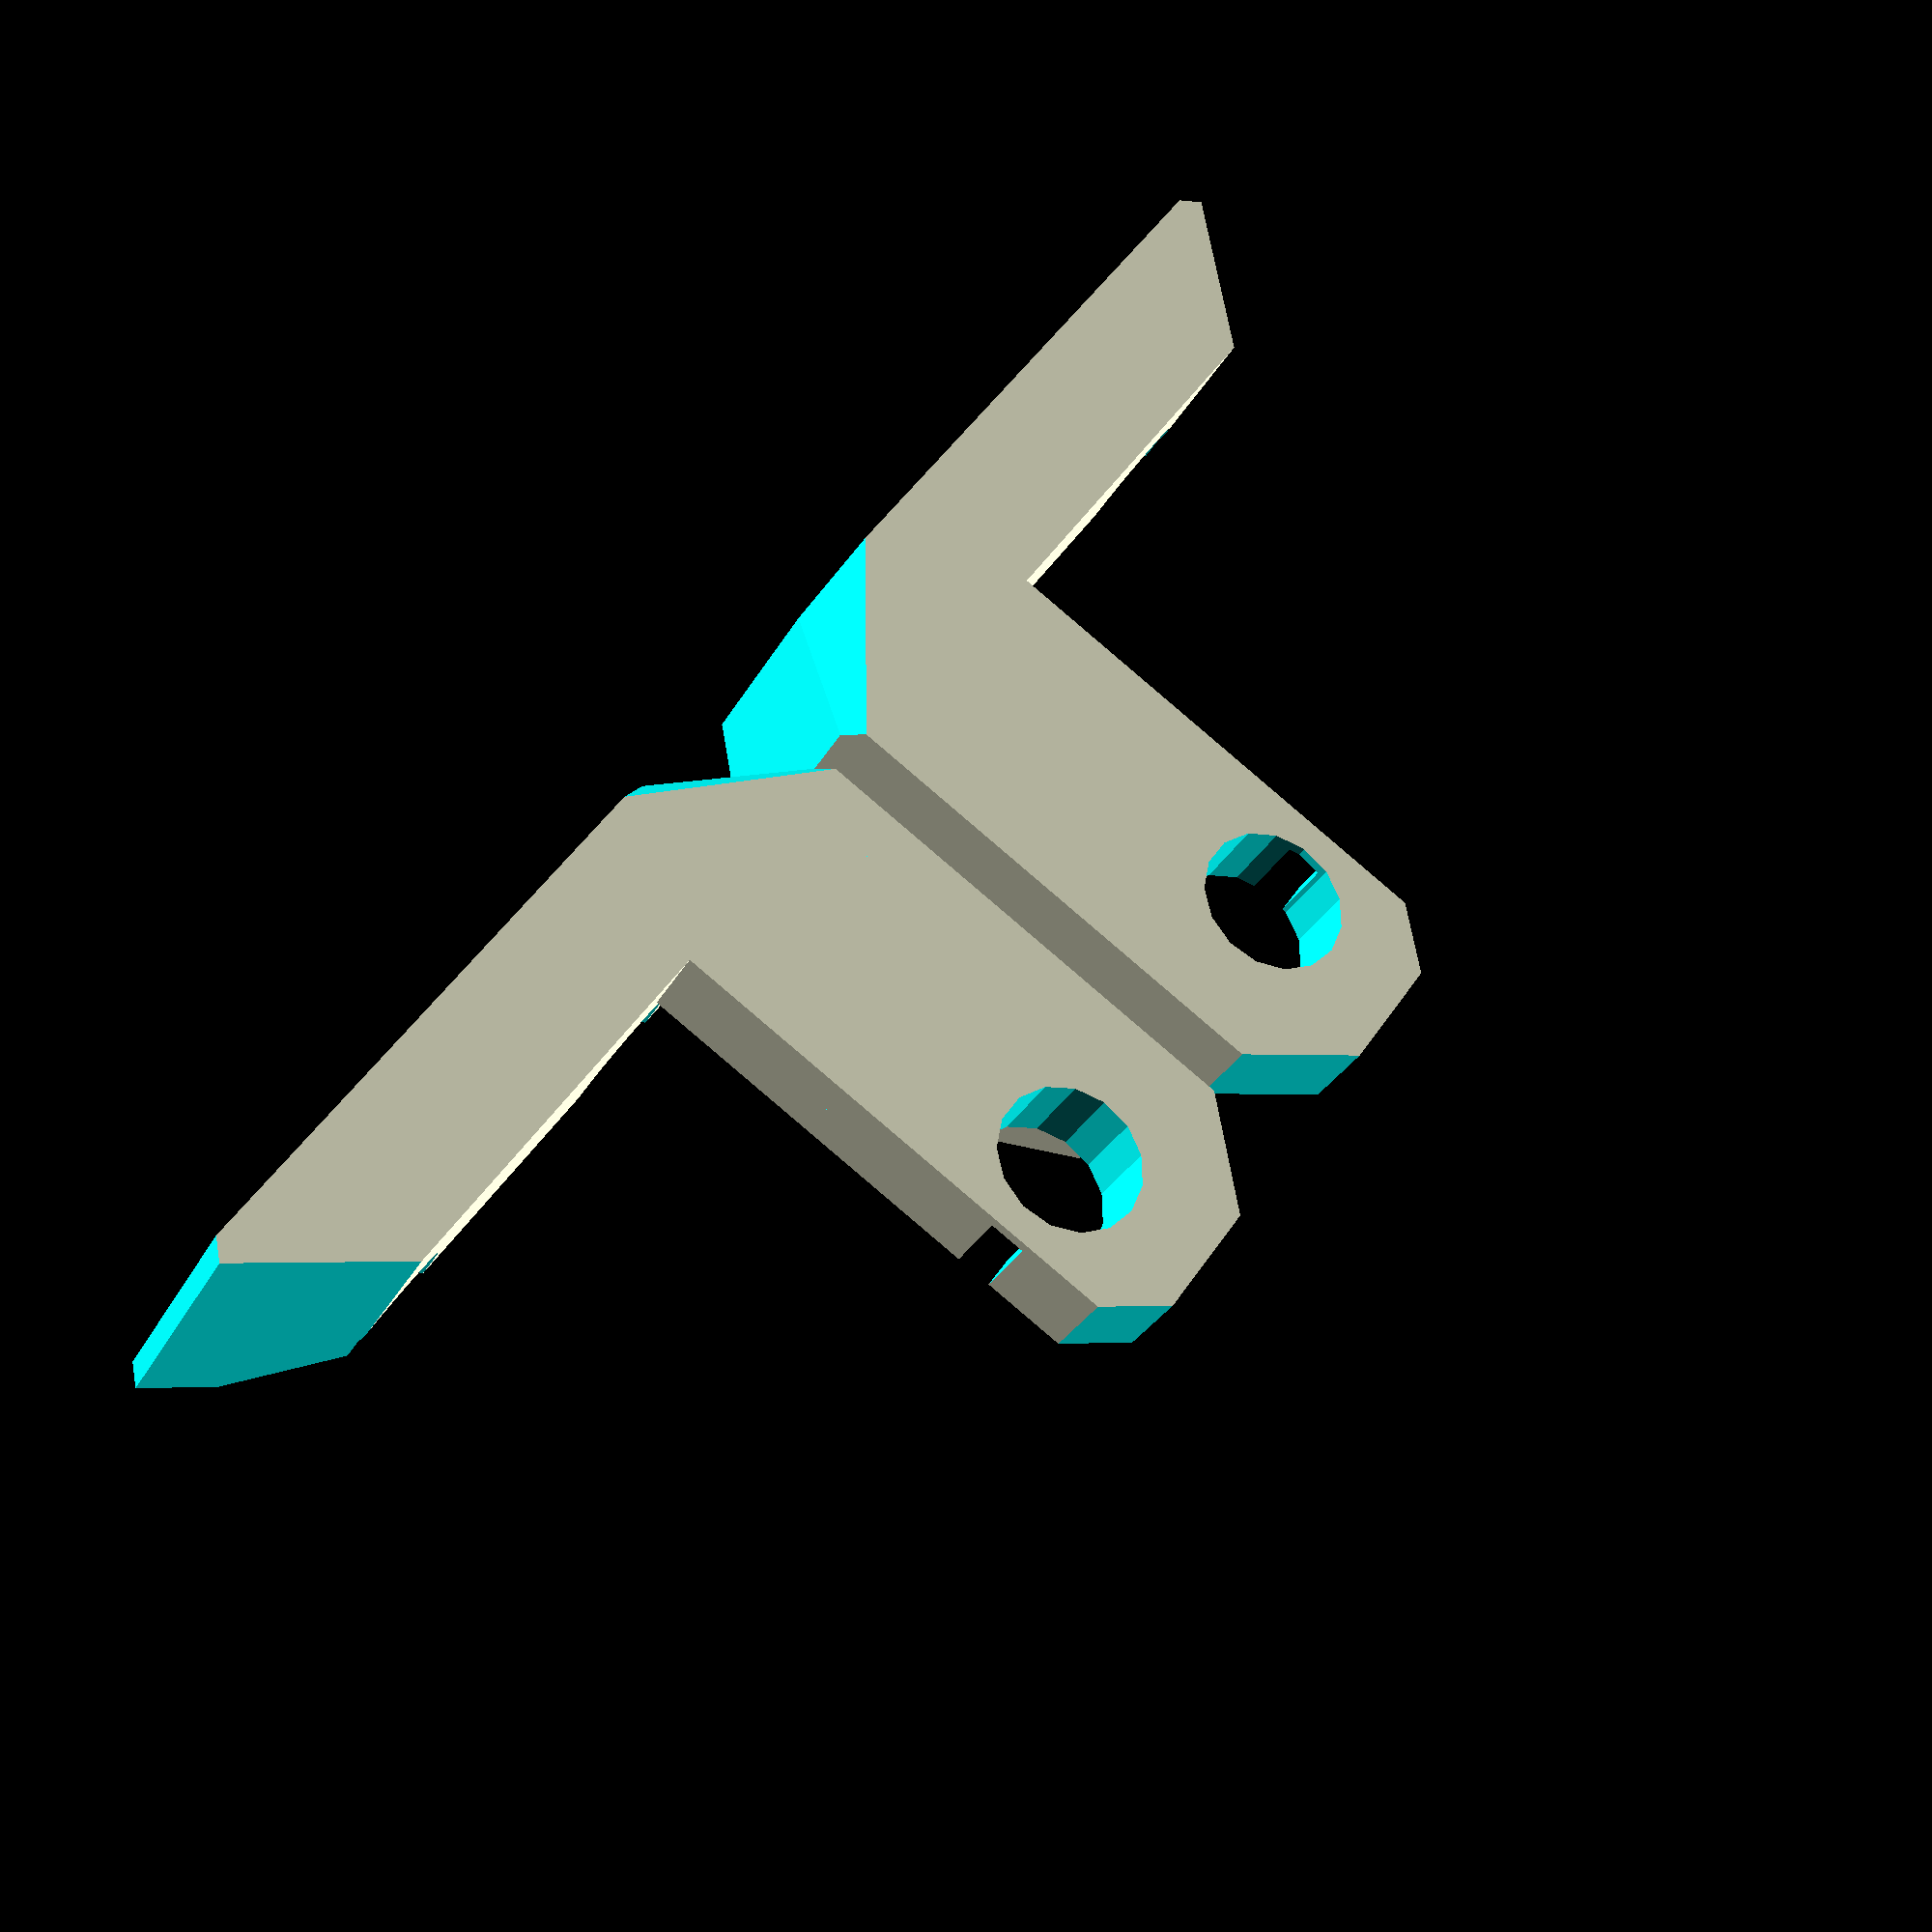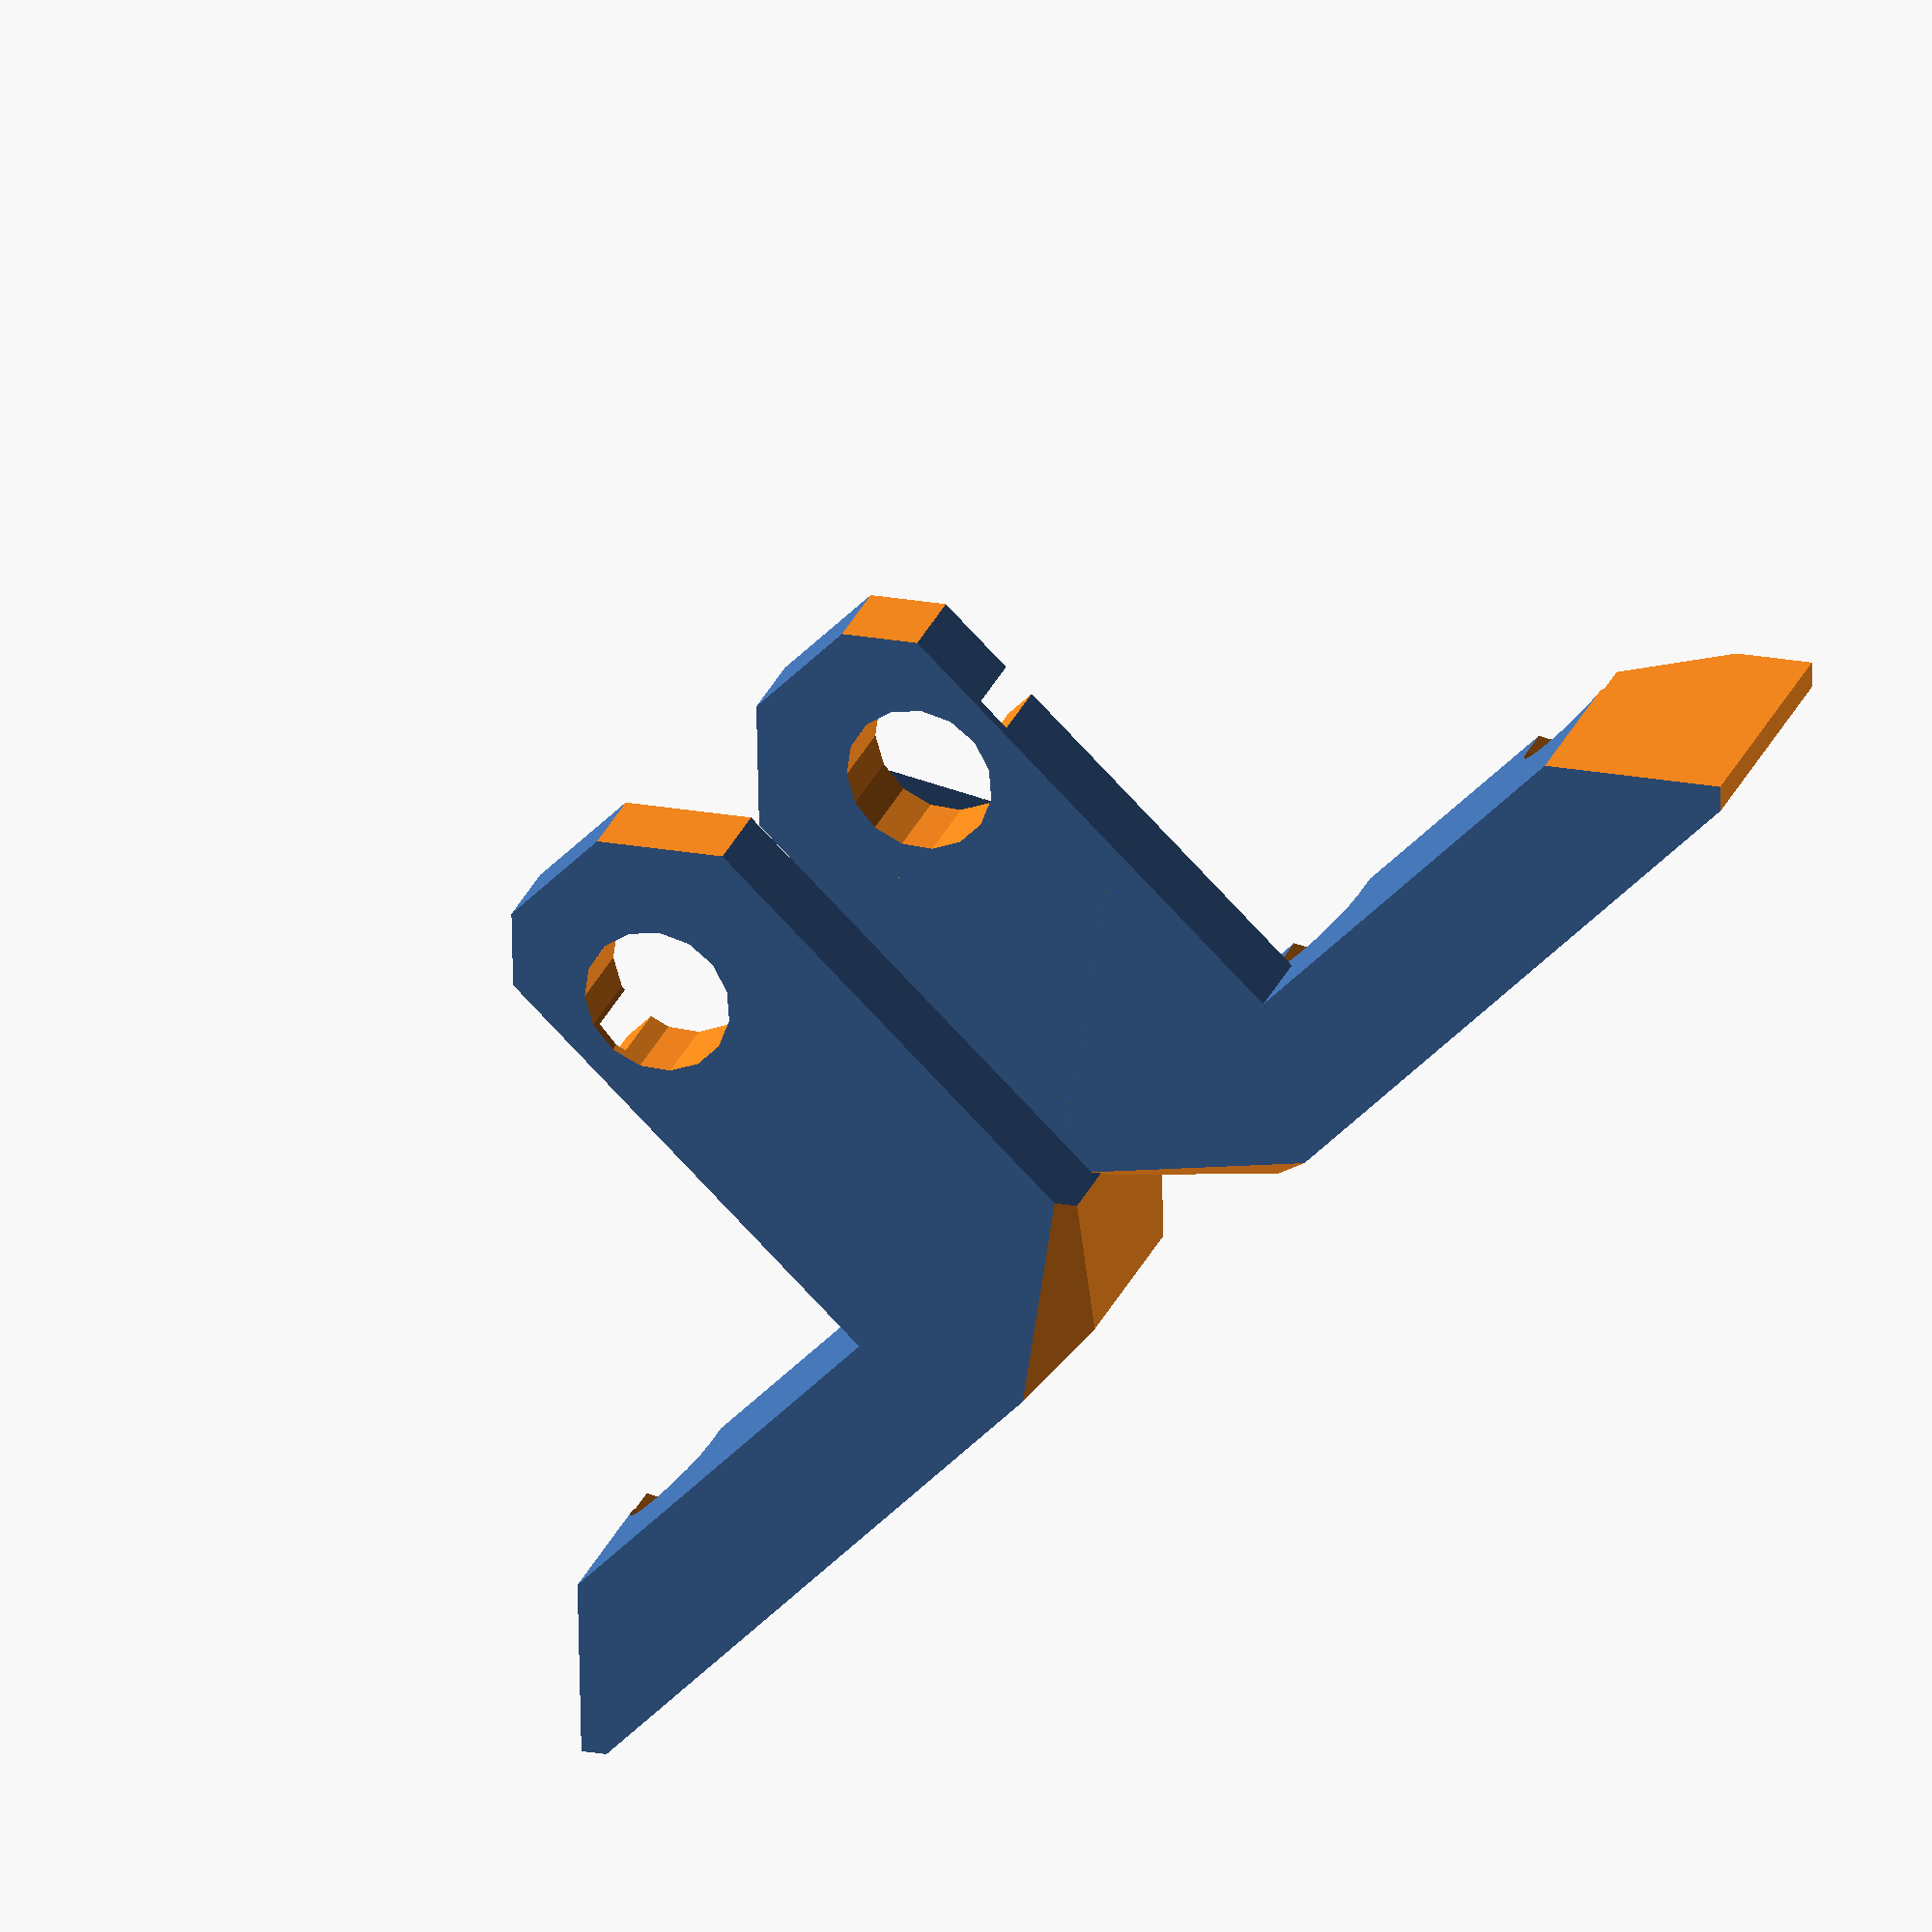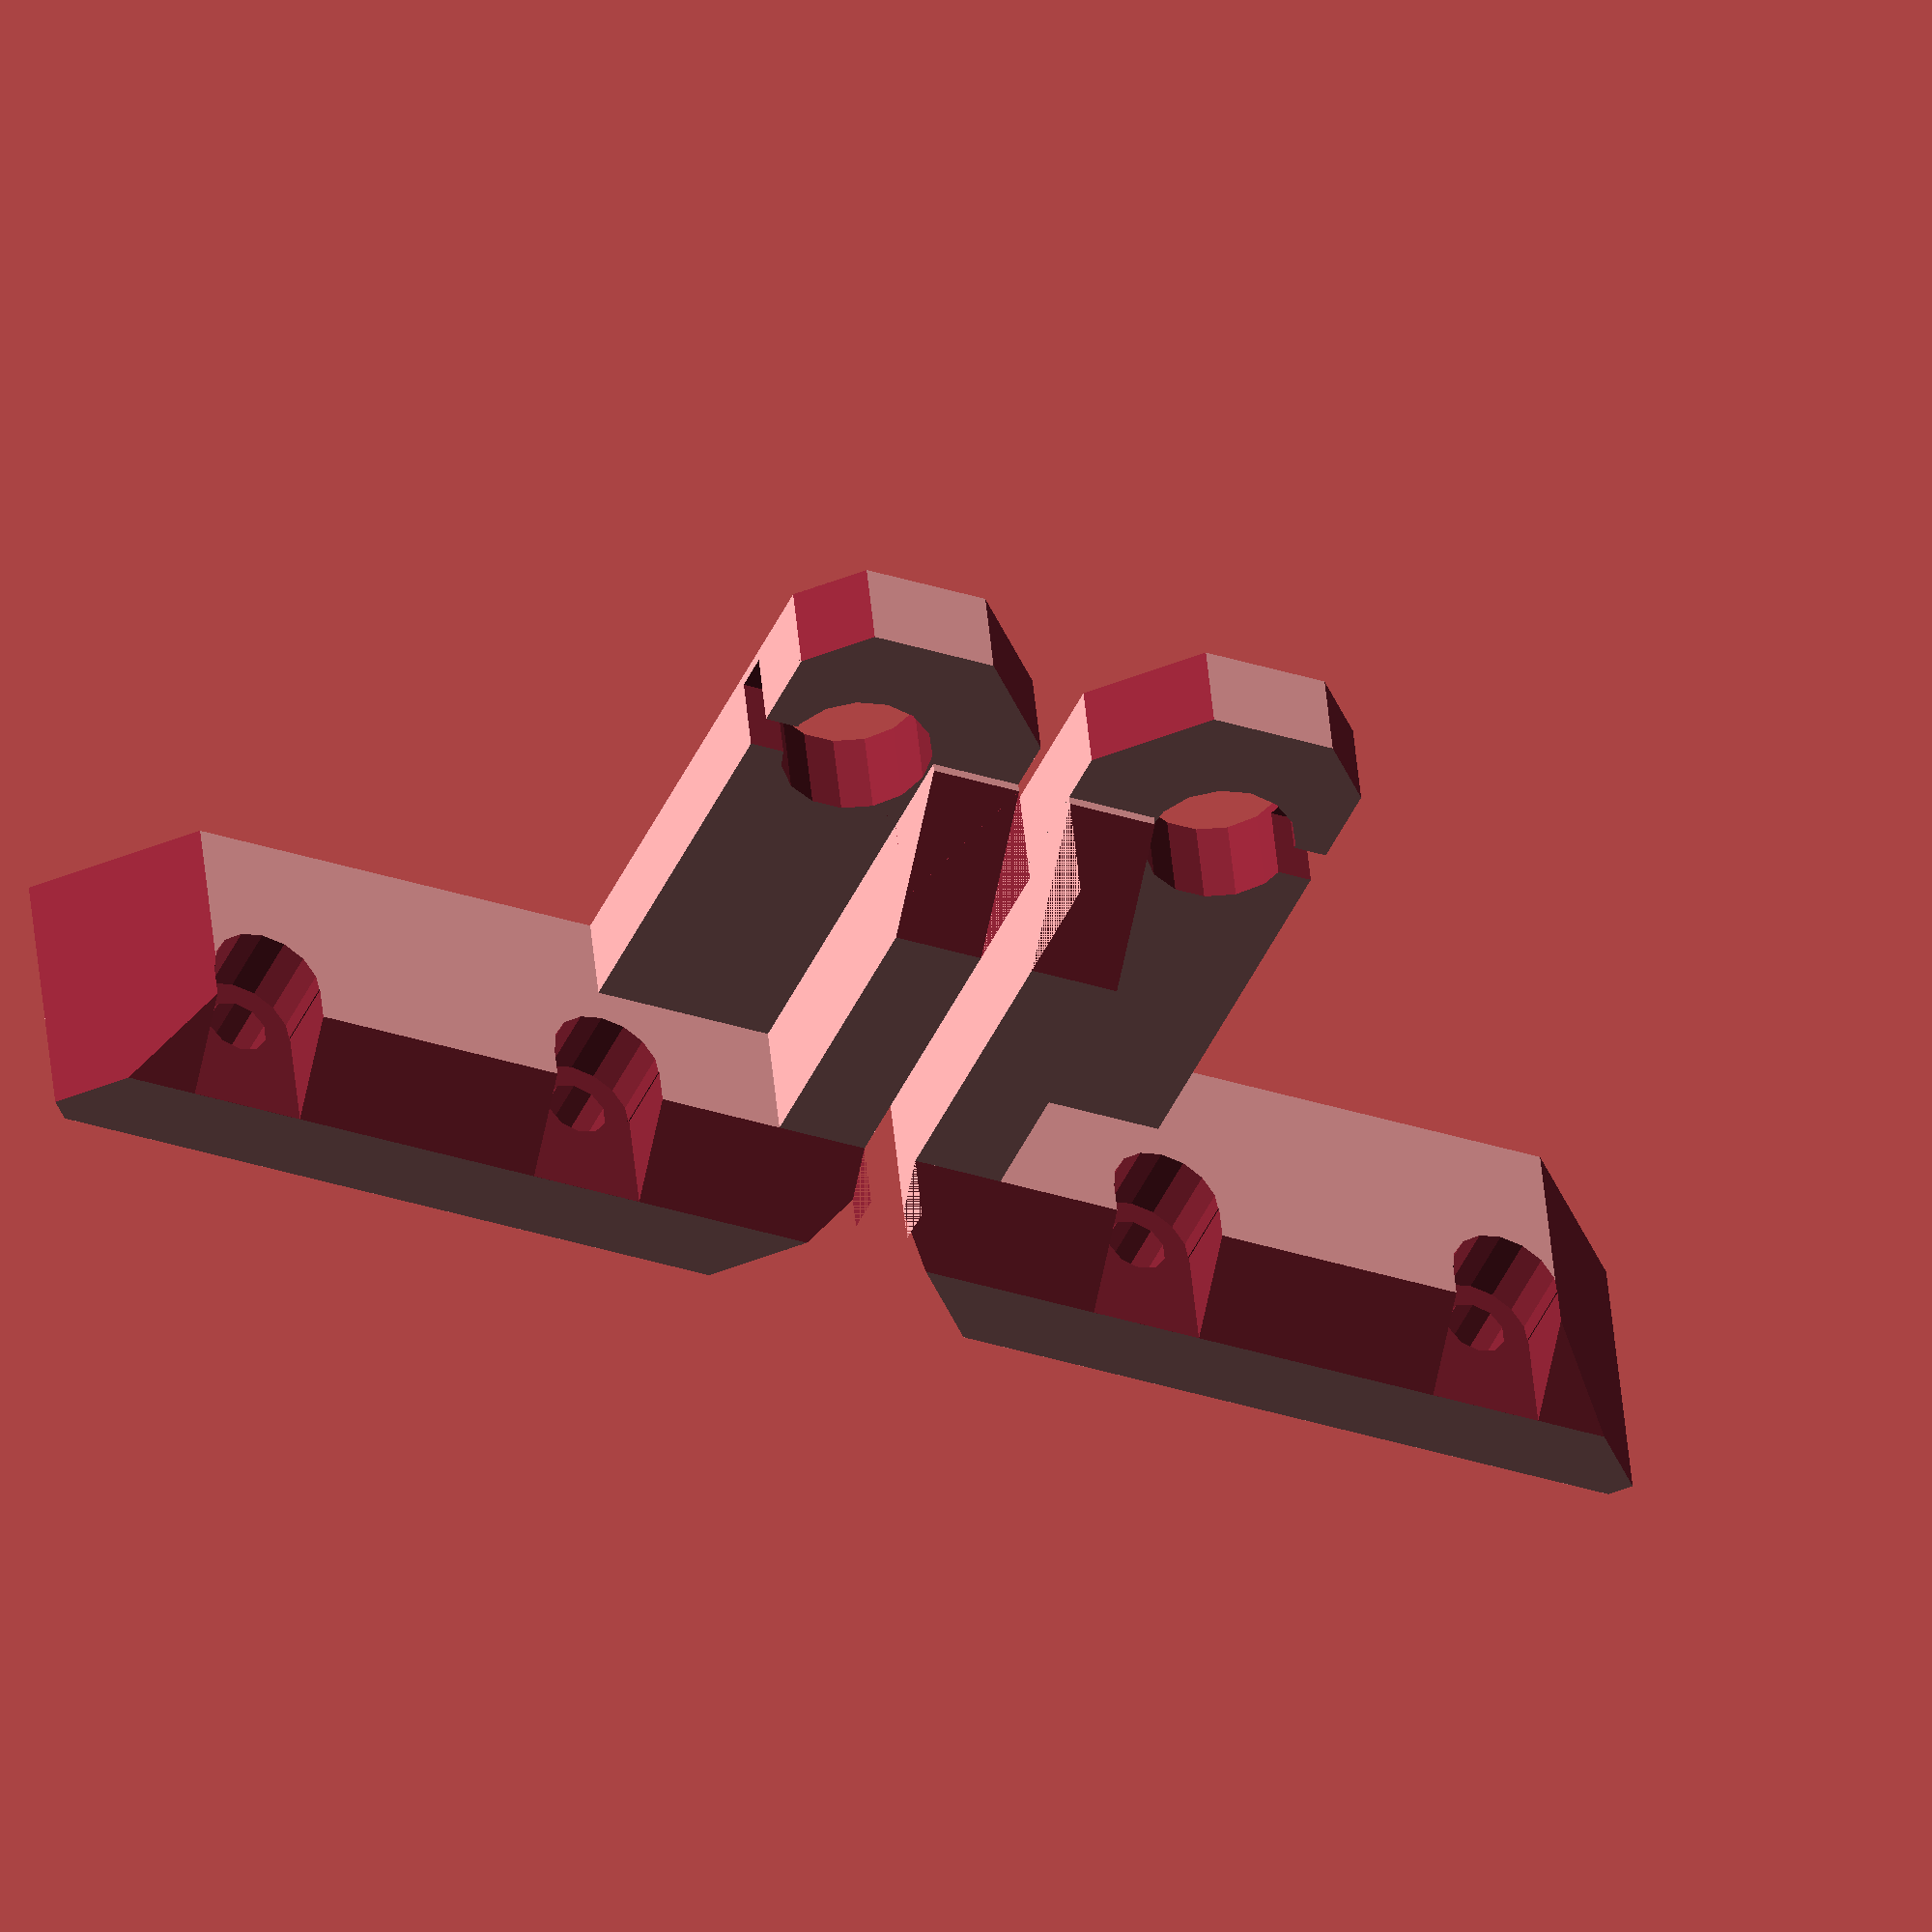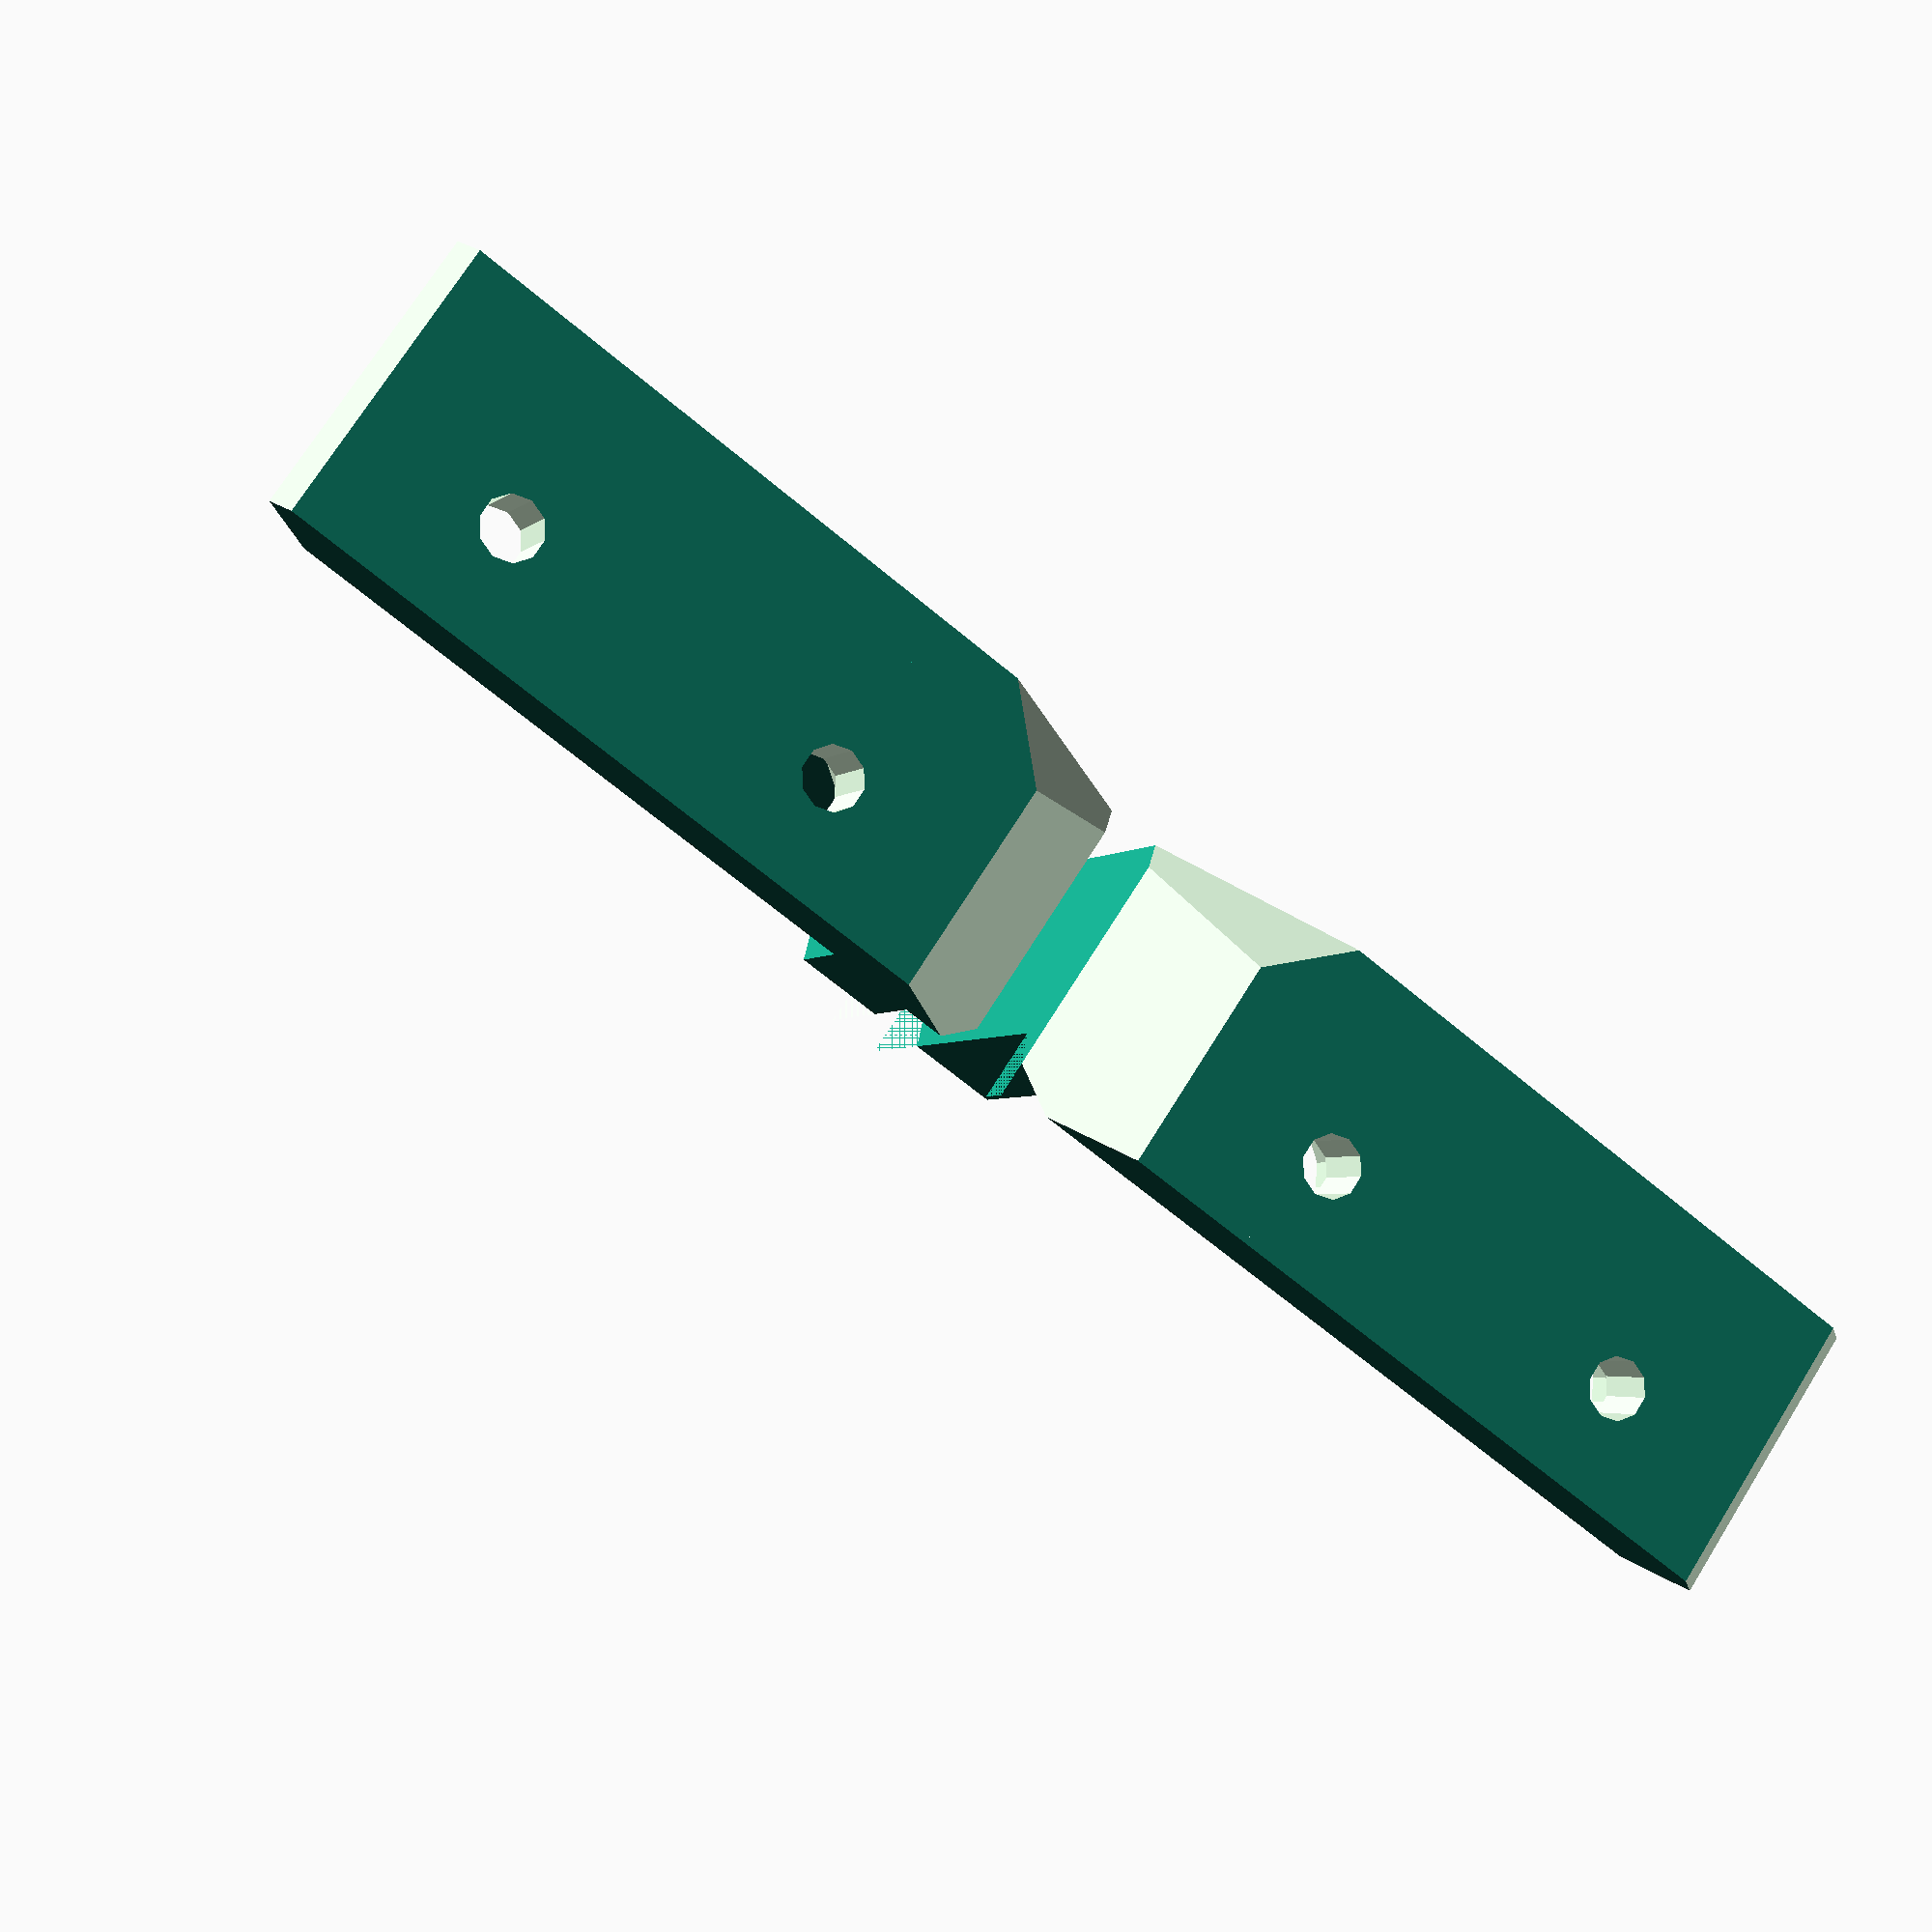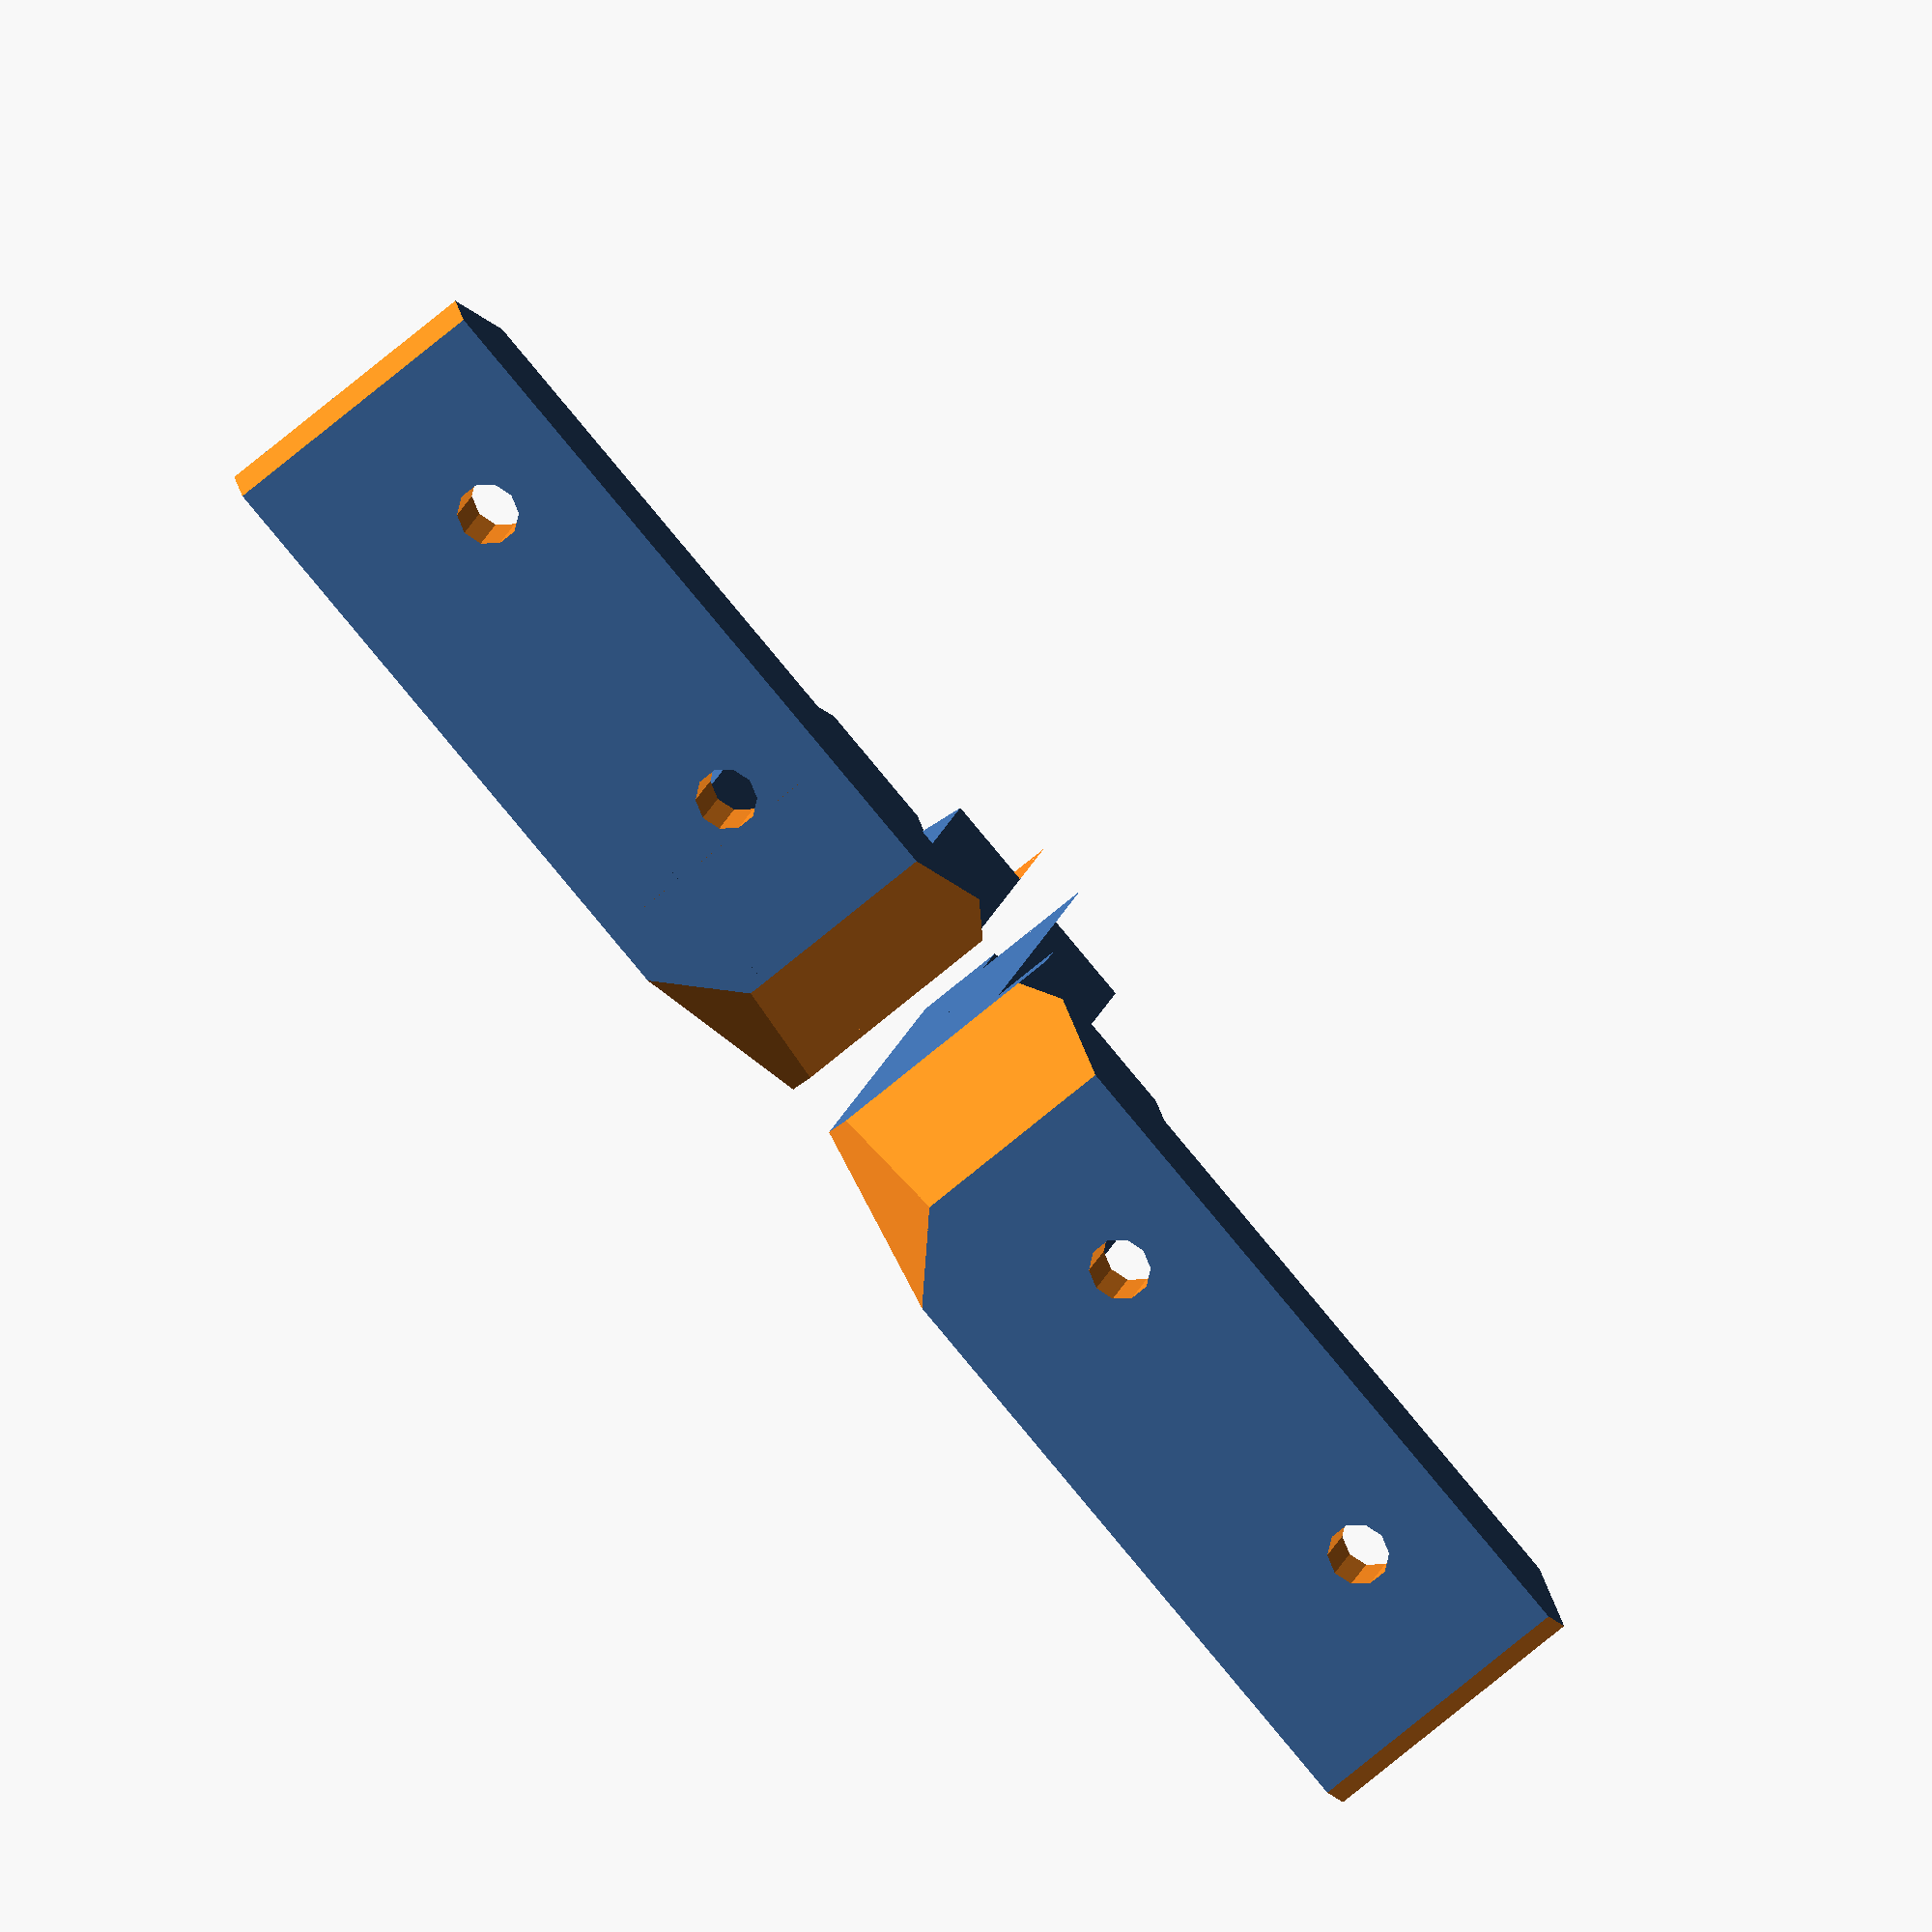
<openscad>
// PRUSA iteration3
// Z axis top holder
// GNU GPL v3
// Josef Průša <iam@josefprusa.cz> and contributors
// http://www.reprap.org/wiki/Prusa_Mendel
// http://prusamendel.org

module z_top_base() {
  translate([0,-5,0]) cube([8,45,16]); // plate touching the base
  translate([0,-5,0]) cube([30,5.01,12]); // plate touching the base
  translate([0,-5,0]) cube([38,15,5]); // plate touching the base
}

module z_top_fancy() {
  // Corner cutouts
  translate([0.5,0.5,0]) rotate([0,0,-45-180]) translate([-15,0,-1]) cube([30,30,51]);
  translate([0.5,40-0.5,0]) rotate([0,0,-45+90]) translate([-15,0,-1]) cube([30,30,51]);
  translate([-4,40+5,0]) rotate([0,0,-45-0]) translate([0,0,-1]) cube([30,30,51]);
  translate([8,0,12]) rotate([0,-45,0]) translate([0,-5,0]) cube([30,50,30]);
  translate([38-2.5,-5+2.5,0]) rotate([0,0,-45-90]) translate([-15,0,-1]) cube([30,30,51]);
  translate([38-1.5,10-1.5,0]) rotate([0,0,-45]) translate([-15,0,-1]) cube([30,30,51]);
  translate([0,0,5]) rotate([45+180,0,0]) rotate([0,0,-45+90]) translate([0,0,-15]) cube([30,30,30]);

  // Stiffner cut out
  translate([30,0,5.5]) rotate([0,-45,0]) translate([0,-5,0]) cube([30,50,30]);
}

module z_top_holes() {
  // Screw holes
  translate([-1,10,10]) rotate([0,90,0]) cylinder(h = 20, r = 1.7, $fn = 10);
  translate([-1,10+20,10]) rotate([0,90,0]) cylinder(h = 20, r = 1.7, $fn = 10);

  // Screw heads
  translate([4,10,10]) rotate([0,90,0]) cylinder(h = 20, r = 3.1, $fn = 15);
  translate([4,10-3.1,10]) cube([10,6.2,10]);
  translate([4,10+20,10]) rotate([0,90,0]) cylinder(h = 20, r = 3.1, $fn = 15);
  translate([4,10+20-3.1,10]) cube([10,6.2,10]);

  // Z rod holder
  translate([25+4.3,4.2,-1]) rotate([0,0,0]) cylinder(h = 50, r = 4.1, $fn = 15);
  translate([25+4.3-1,3,0.6]) cube([2,10,7]); // it's bit up because it helps with printing
}

// Final part
module z_top() {
  difference(){
    z_top_base();
    z_top_fancy();
    z_top_holes();
  }
  translate([0,-13,0]) mirror([0,1,0]) difference() {
    z_top_base();
    z_top_fancy();
    z_top_holes();
  }
}

z_top();

</openscad>
<views>
elev=208.2 azim=325.6 roll=22.6 proj=p view=solid
elev=334.0 azim=316.3 roll=197.9 proj=o view=wireframe
elev=133.8 azim=113.9 roll=185.1 proj=o view=solid
elev=288.2 azim=116.2 roll=31.9 proj=p view=wireframe
elev=61.9 azim=287.3 roll=312.1 proj=o view=wireframe
</views>
